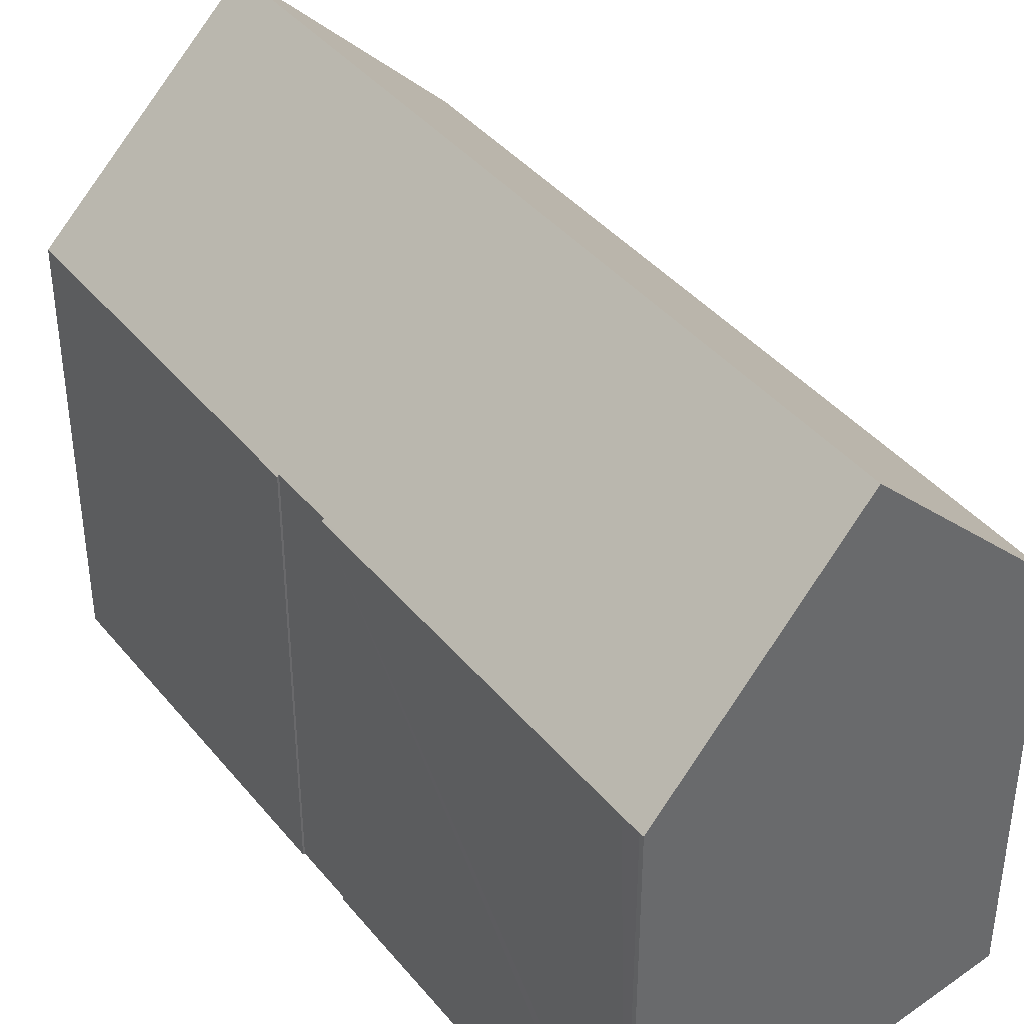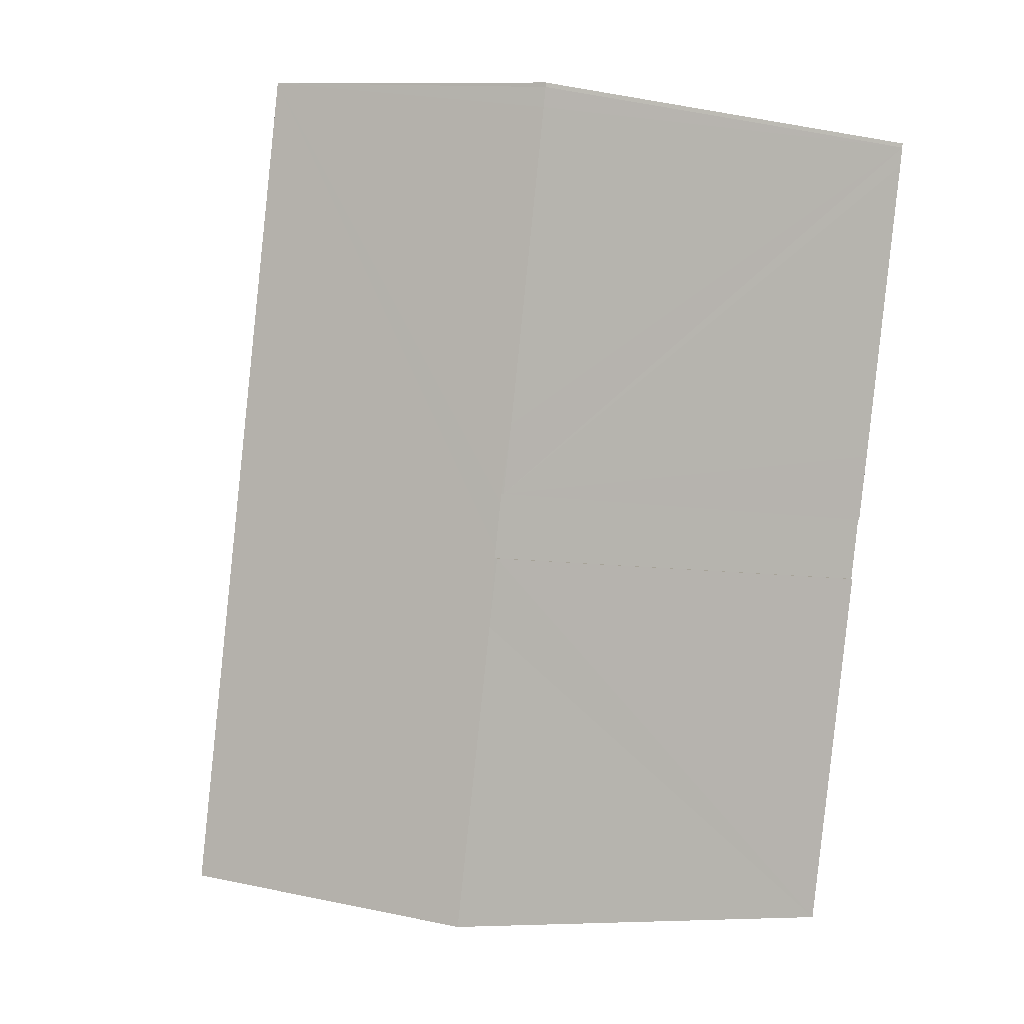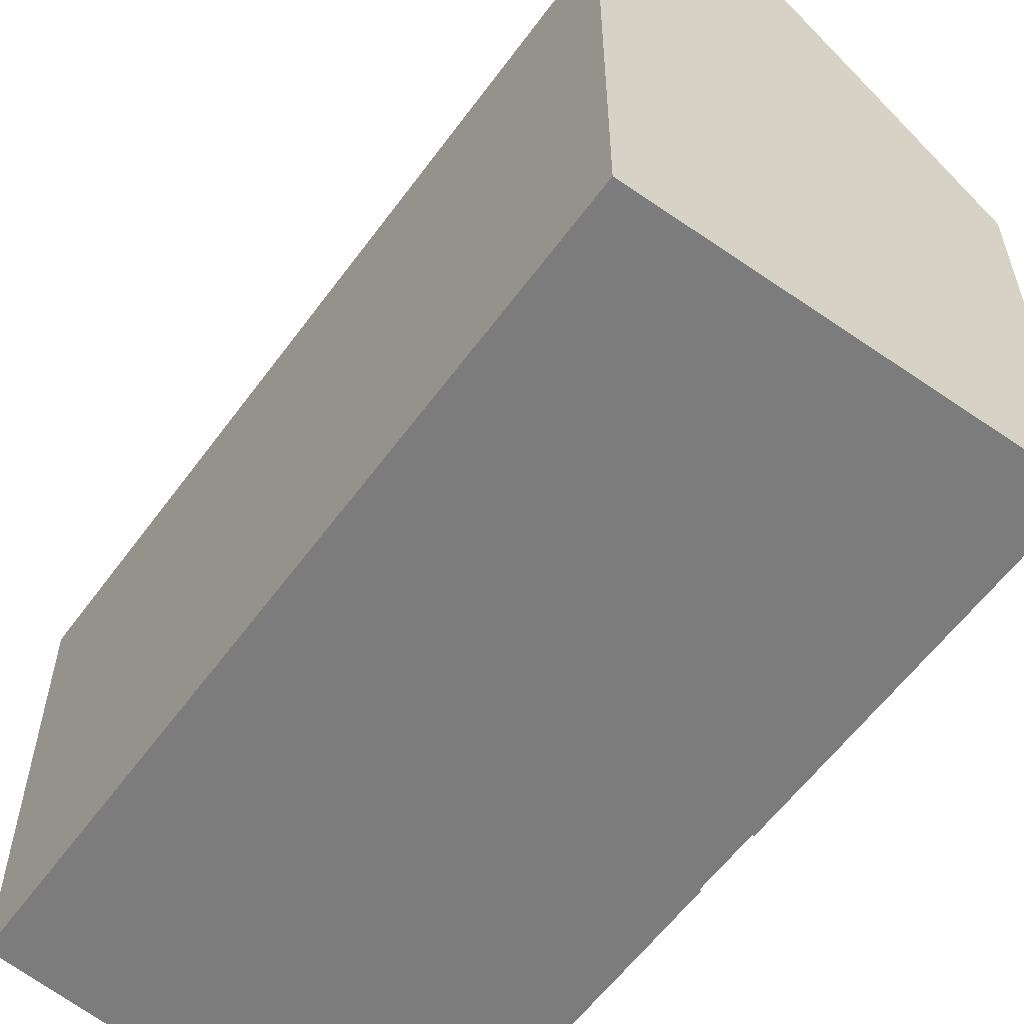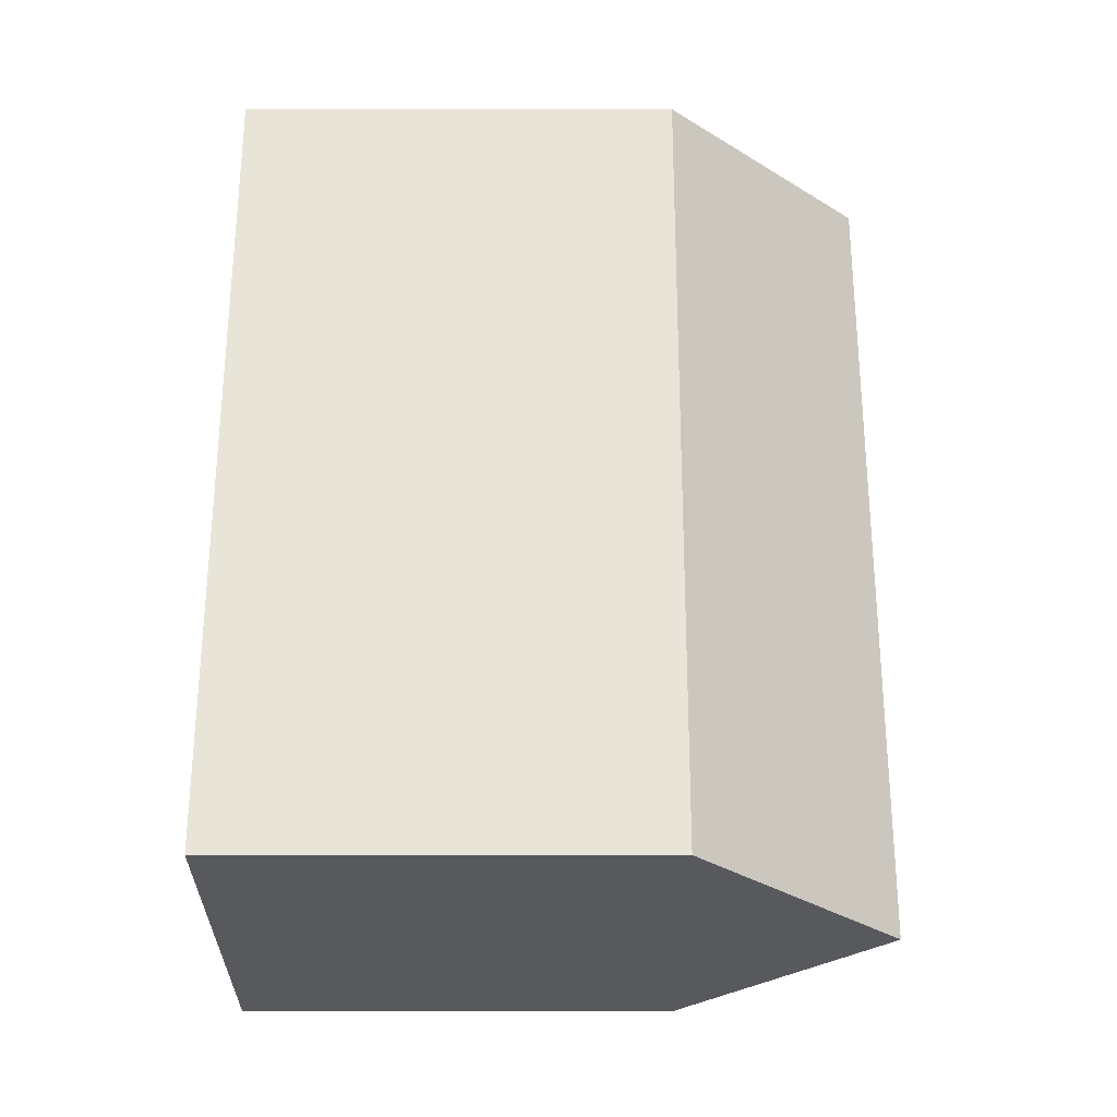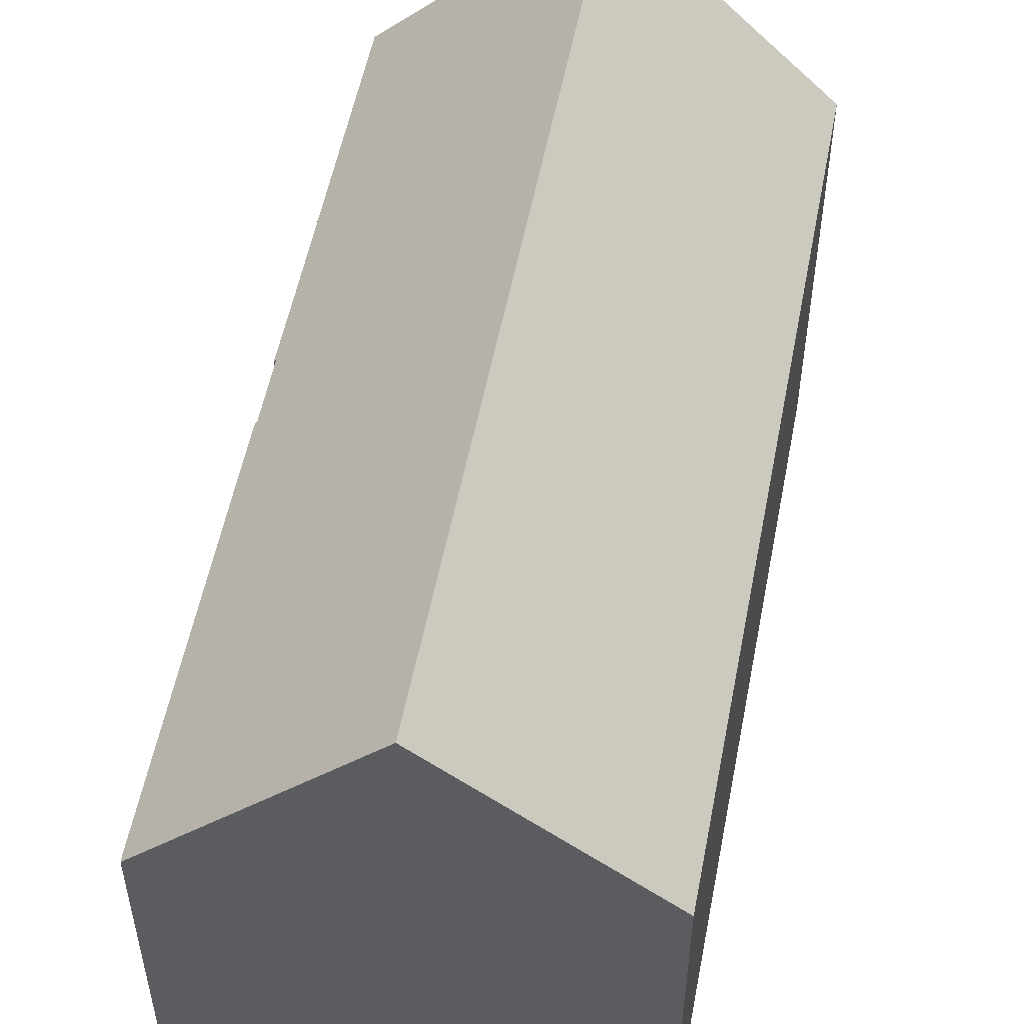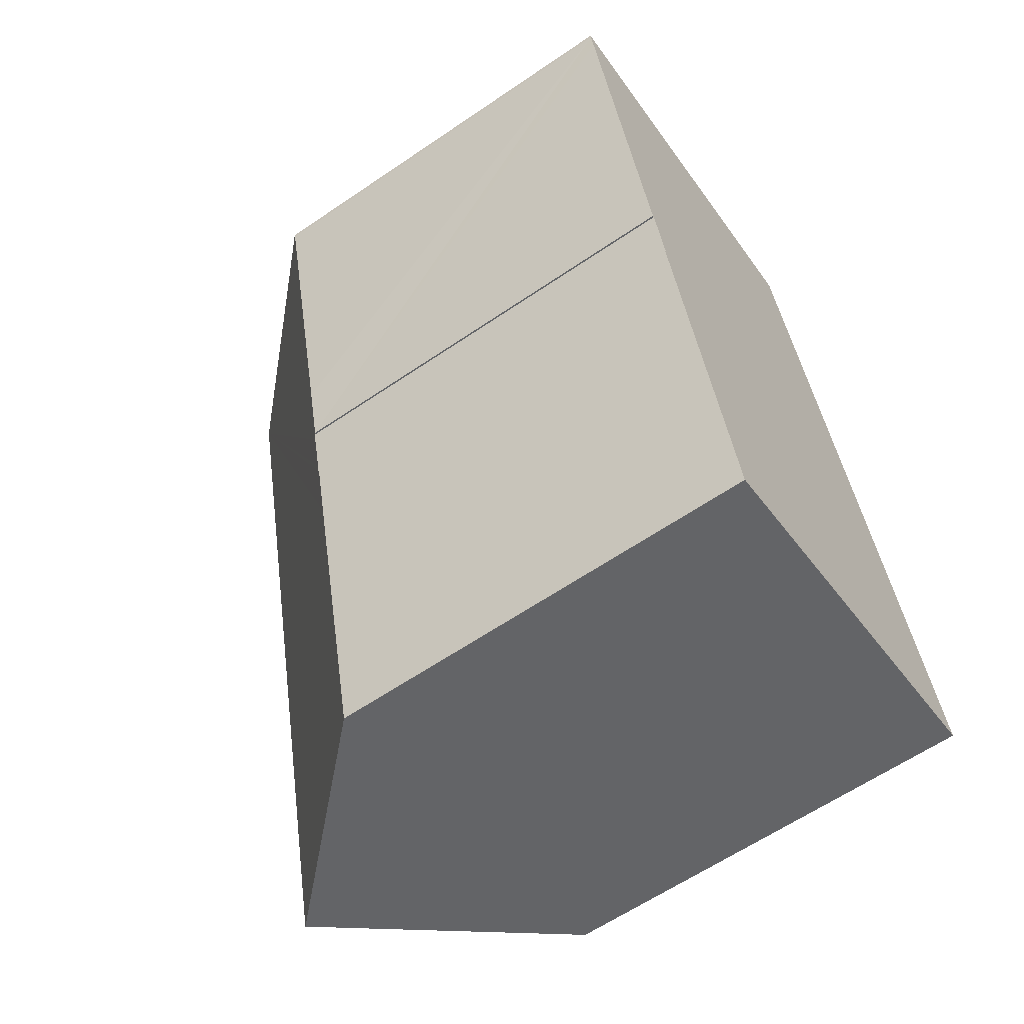
<metadata>
{"format":"obj","ext":"obj","renderer":"f3d","projection":"perspective","resolution":1024,"background":"white","views":[{"elev":40.5,"azim":-48.6,"up":"+Y"},{"elev":-7.7,"azim":-117.2,"up":"+Z"},{"elev":-58.8,"azim":130.8,"up":"+Y"},{"elev":-15.5,"azim":90.1,"up":"+Z"},{"elev":54.3,"azim":-2.3,"up":"+Y"},{"elev":-62.0,"azim":-55.3,"up":"+Z"}]}
</metadata>
<code>
v  1.864 10.59 -8.047
v  2.299 10.64 -9.69
v  2.257 10.6 -9.7
v  3.013 10.6 -12.9
v  9.649 15.56 -19
v  4.734 10.6 -20.2
v  5.009 15.56 0.732
v  2.661 10.64 -11.24
v  2.616 10.59 -11.25
v  2.611 10.64 -11.02
v  2.35 10.64 -9.907
v  0.123 10.61 -0.574
v  0.017 10.61 -0.106
v  0 10.62 6.502e-16
v  14.59 10.58 -17.8
v  6.248 14.34 0.913
v  10.03 10.61 1.466
v  0.017 10.61 -0.106
v  0 0 0
v  0.017 6.491e-18 -0.106
v  4.734 1.237e-15 -20.2
v  2.616 6.887e-16 -11.25
v  3.013 7.898e-16 -12.9
v  2.661 6.881e-16 -11.24
v  2.299 5.933e-16 -9.69
v  2.611 6.75e-16 -11.02
v  2.35 6.066e-16 -9.907
v  0.123 3.515e-17 -0.574
v  1.864 4.927e-16 -8.047
v  2.257 5.94e-16 -9.7
v  10.03 -8.977e-17 1.466
v  5.009 -4.482e-17 0.732
v  6.248 -5.591e-17 0.913
v  14.59 1.09e-15 -17.8
v  9.649 1.164e-15 -19
g defaultobject
f 1 2 3
f 4 5 6
f 5 4 7
f 7 4 8
f 8 4 9
f 7 8 10
f 7 10 11
f 7 11 2
f 7 2 1
f 7 1 12
f 7 12 13
f 7 13 14
f 15 16 17
f 16 15 7
f 7 15 5
f 18 19 14
f 19 18 20
f 21 4 6
f 4 21 9
f 9 21 22
f 22 21 23
f 24 10 8
f 10 24 11
f 11 24 2
f 2 24 25
f 25 24 26
f 25 26 27
f 12 20 18
f 20 12 1
f 20 1 3
f 20 3 28
f 28 3 29
f 29 3 30
f 14 16 7
f 16 14 19
f 16 19 17
f 17 19 31
f 31 19 32
f 31 32 33
f 9 24 8
f 24 9 22
f 31 15 17
f 15 31 34
f 15 6 5
f 6 15 34
f 6 34 21
f 21 34 35
f 25 3 2
f 3 25 30
f 31 35 34
f 35 31 21
f 21 31 23
f 23 31 24
f 24 31 26
f 26 31 27
f 27 31 25
f 25 31 30
f 30 31 29
f 29 31 28
f 28 31 33
f 28 33 32
f 28 32 19
f 28 19 20
f 22 23 24

</code>
